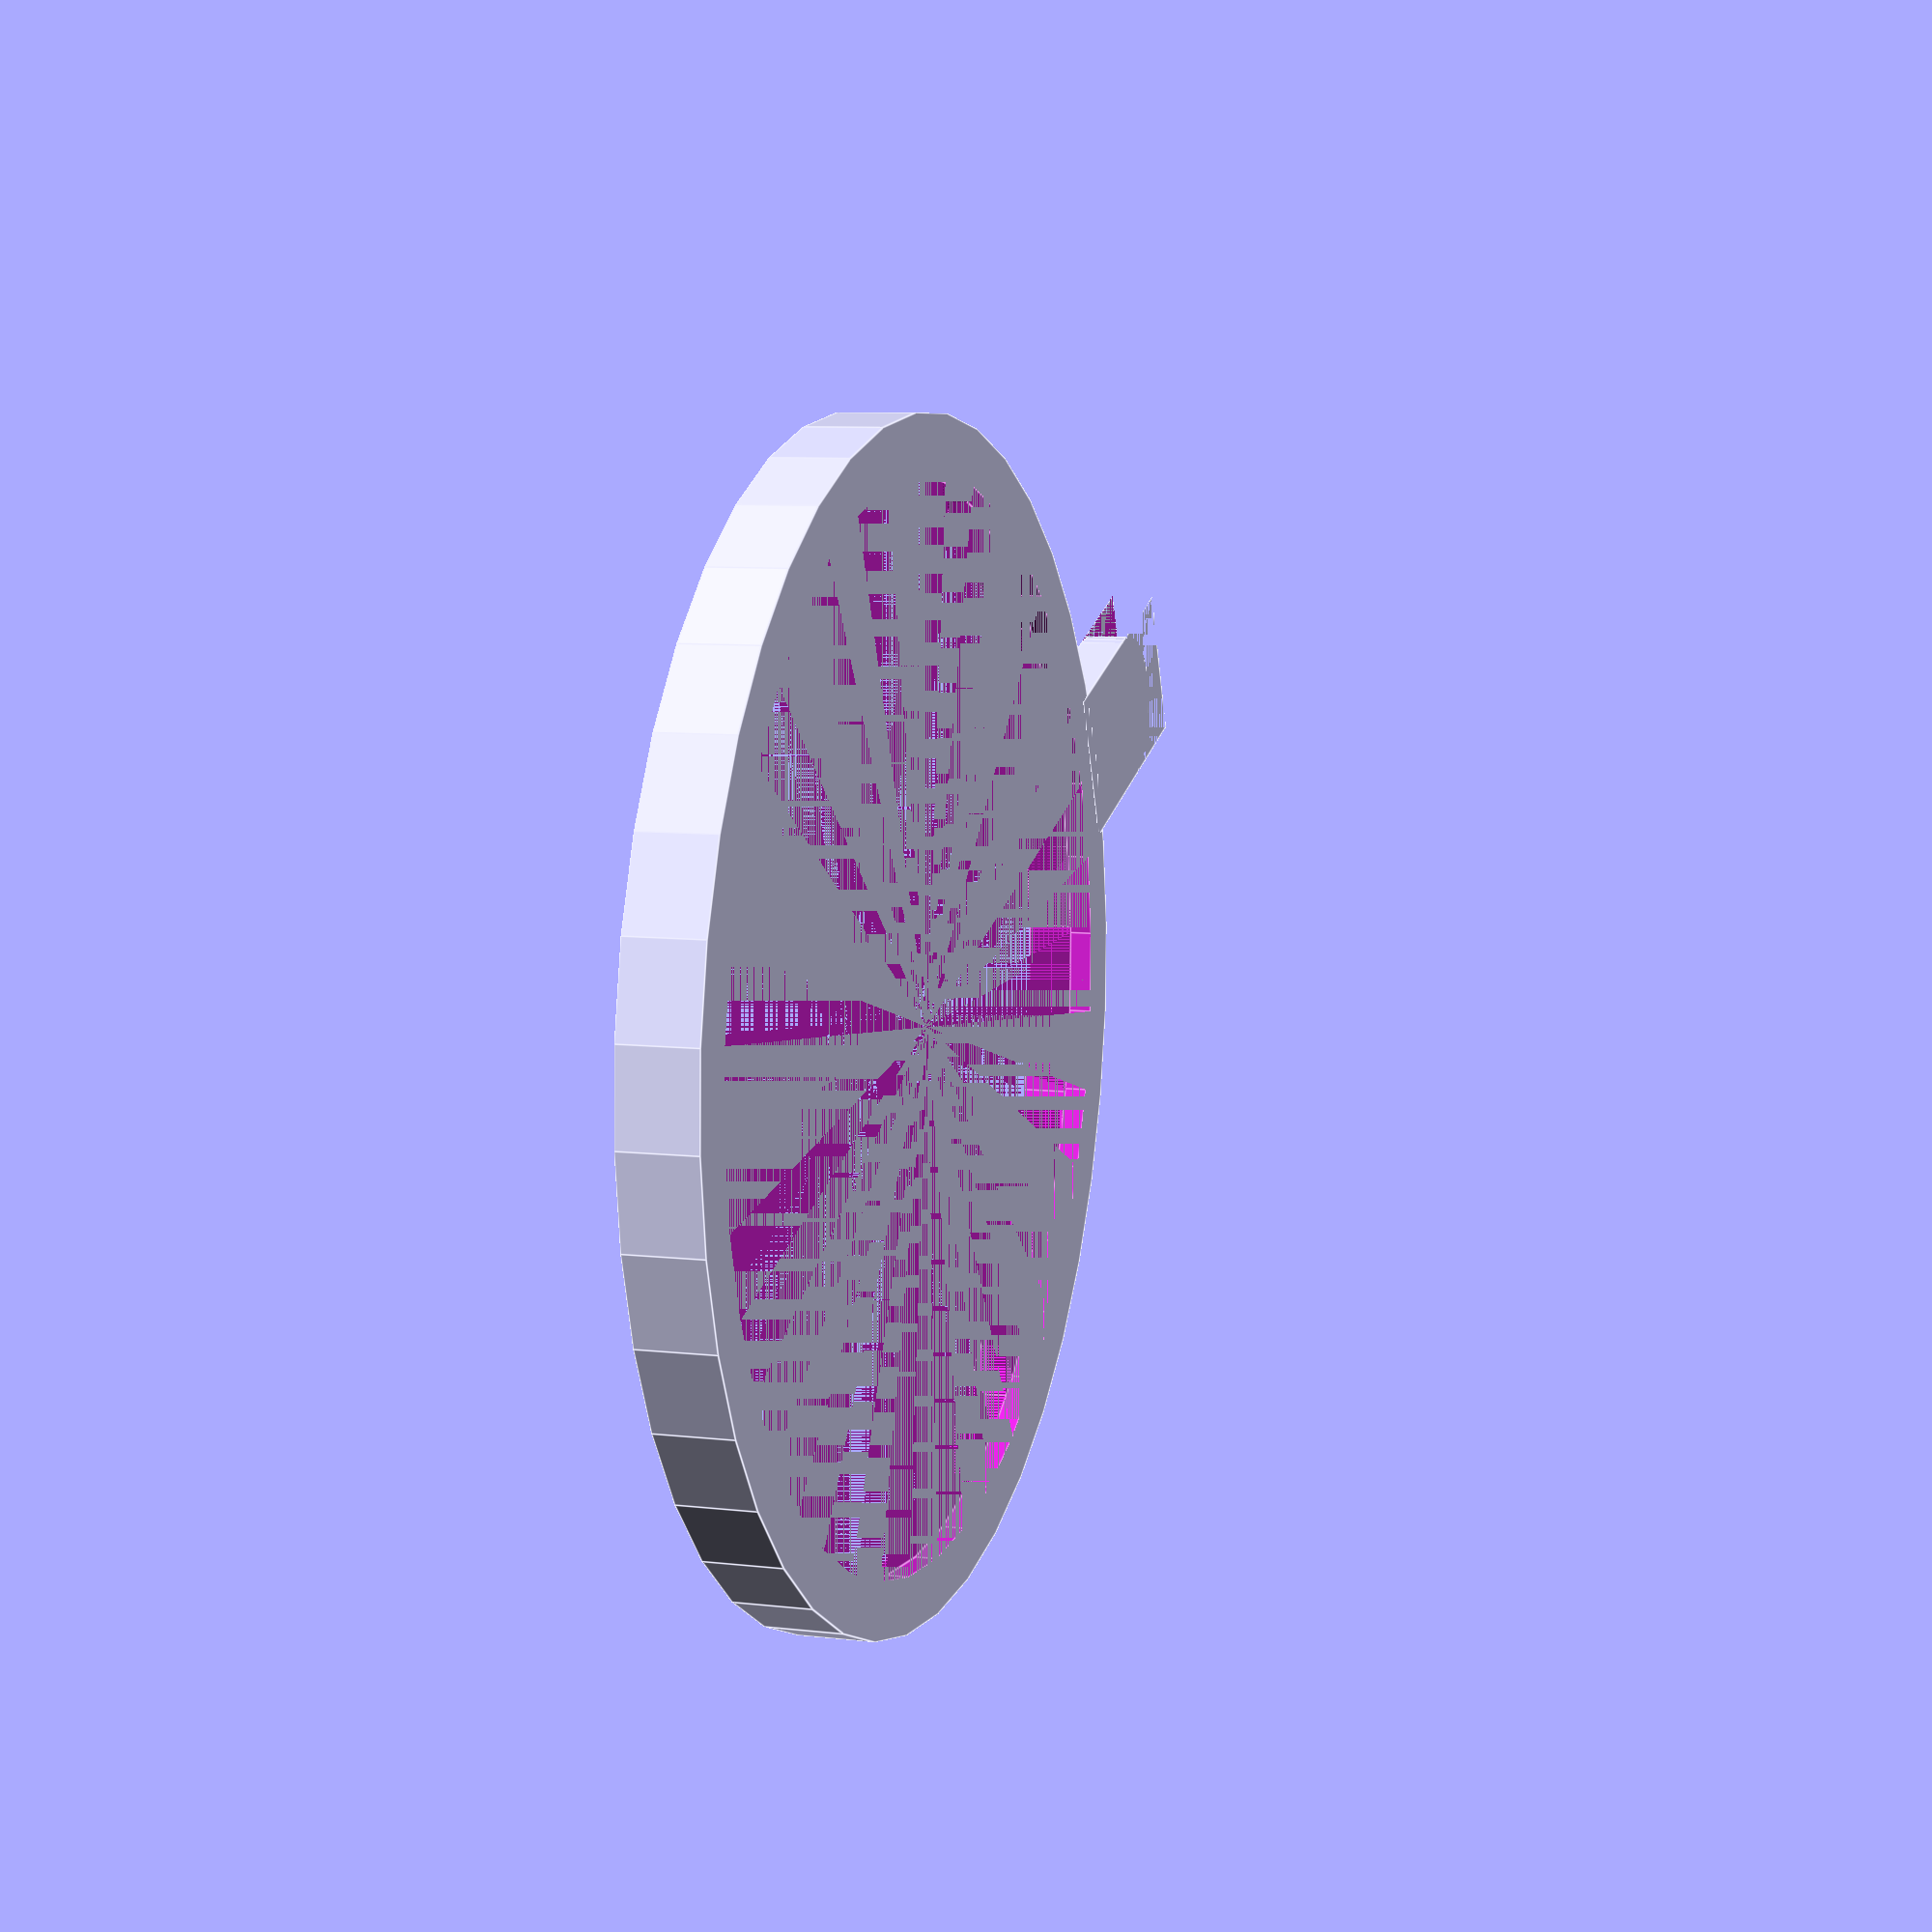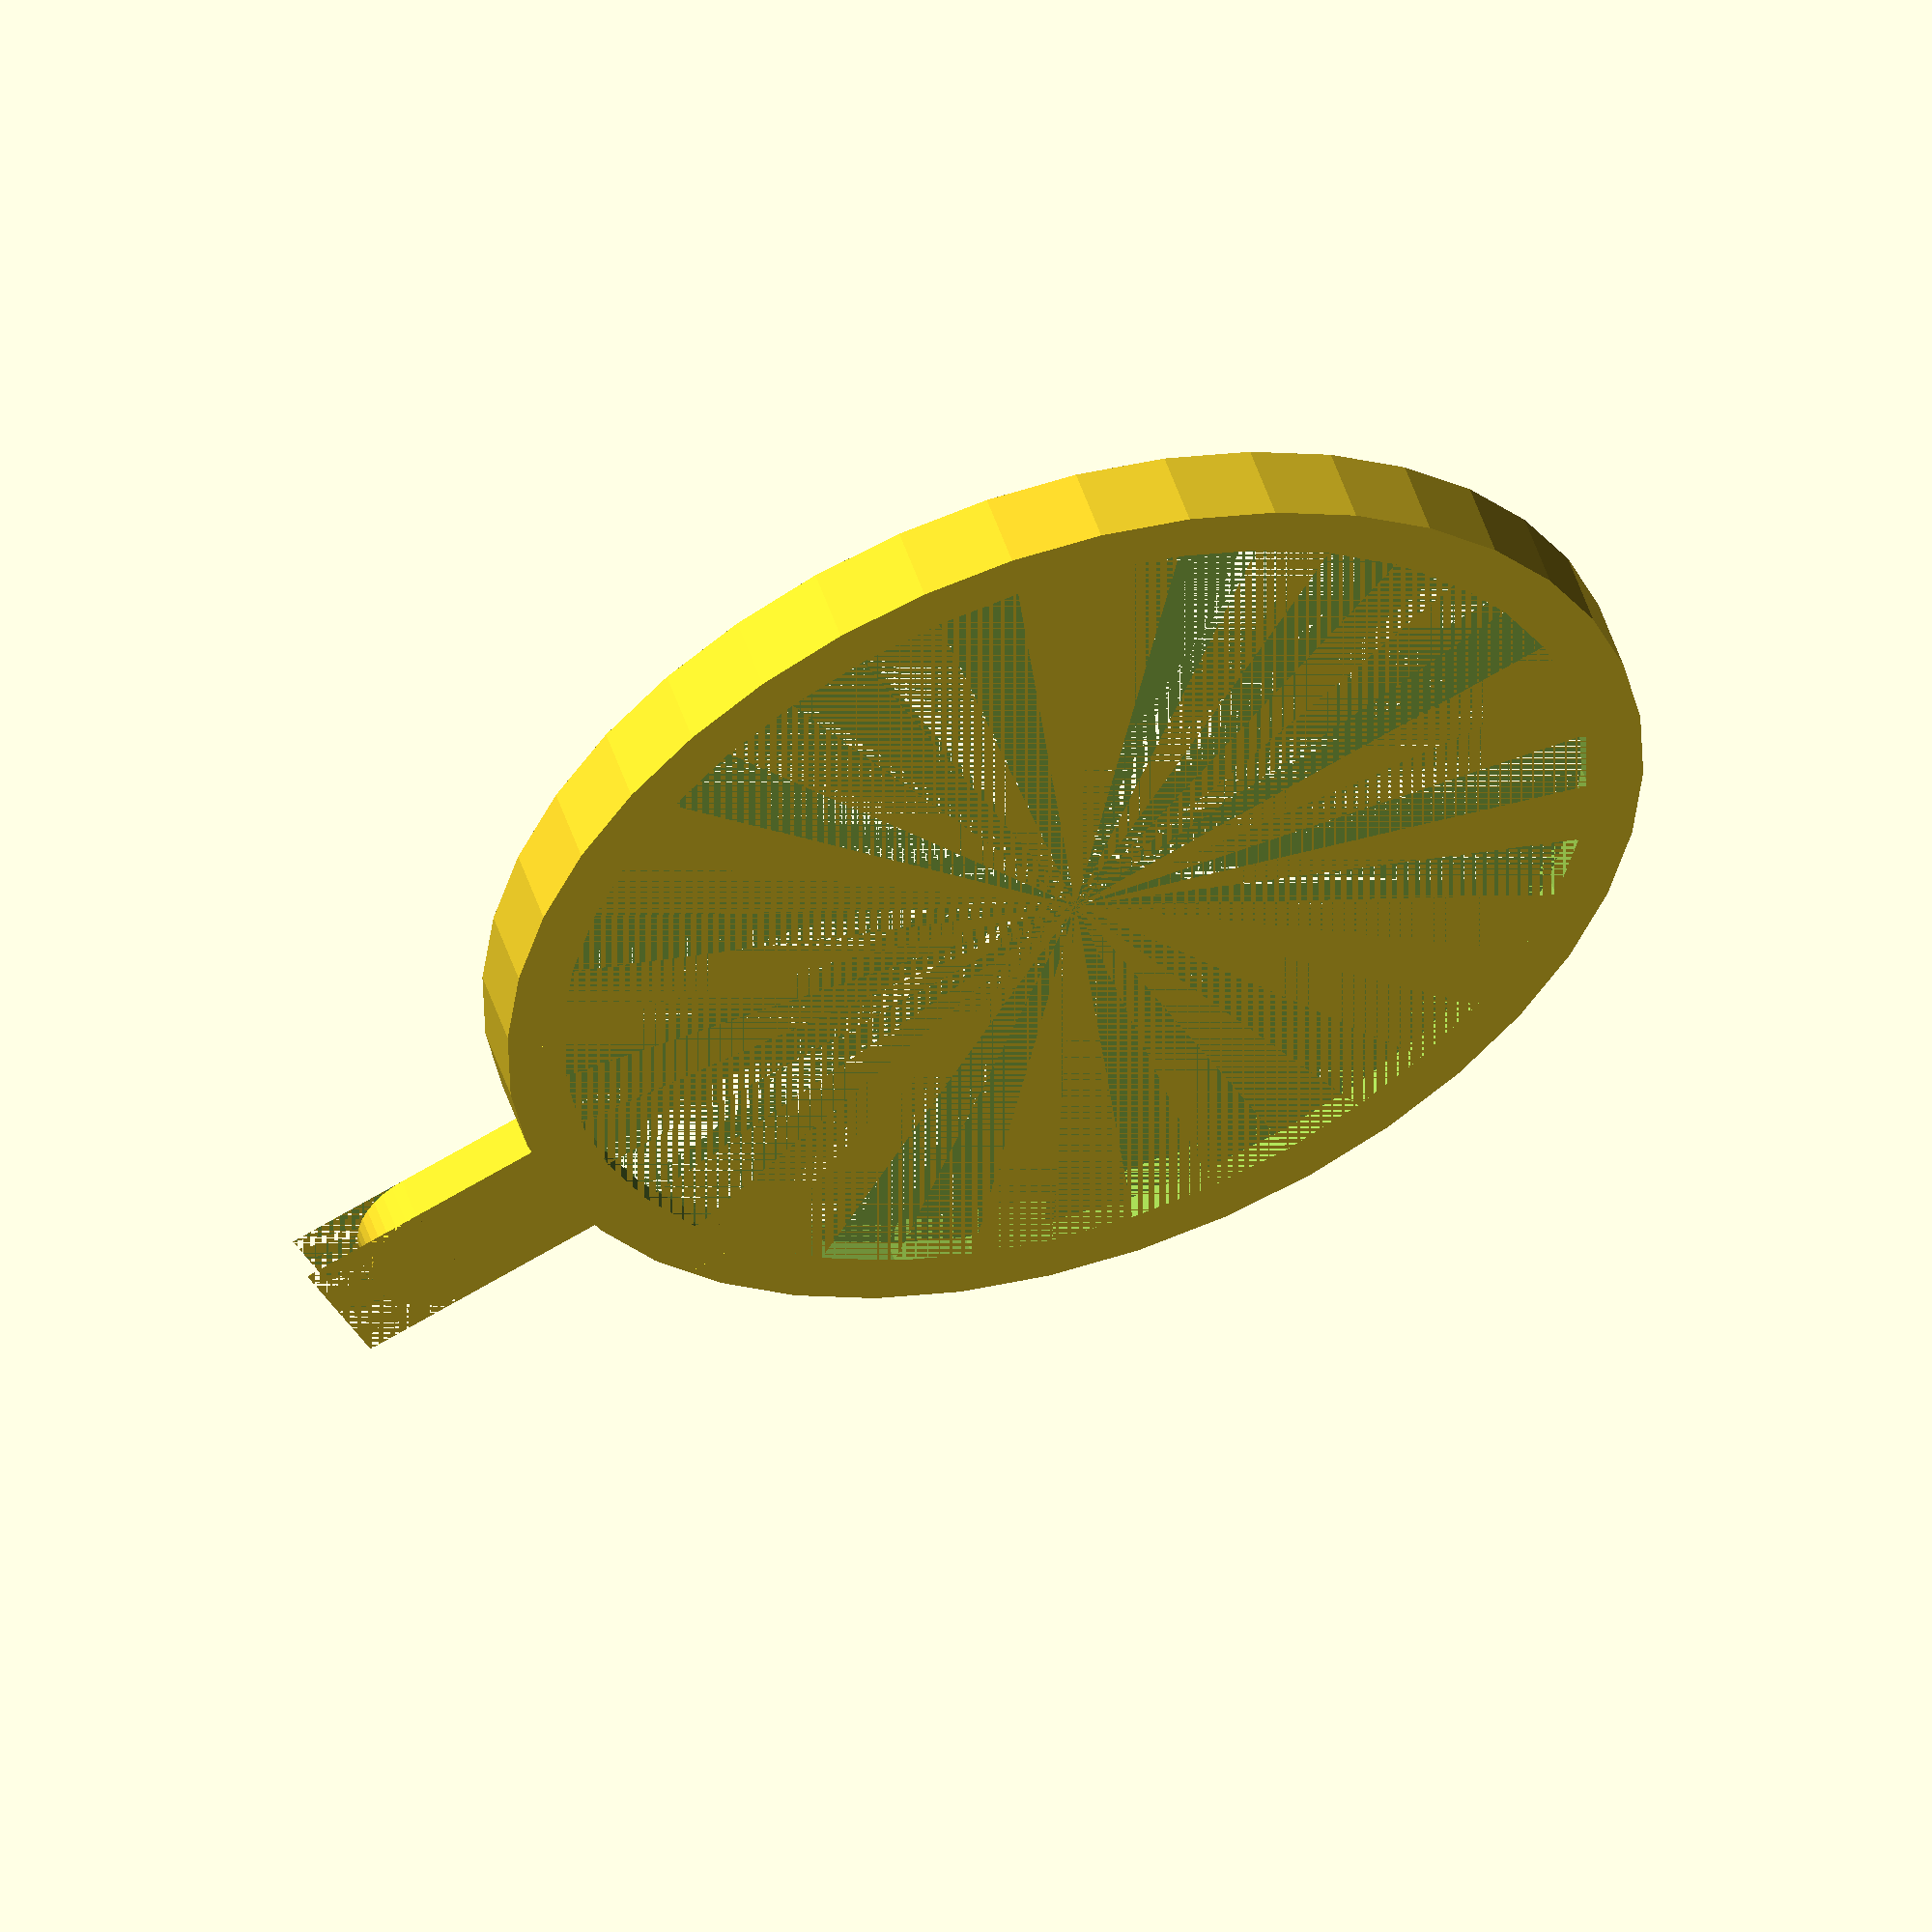
<openscad>
/*
    attempt 3dprintable design sunglasses
    this will become a whole parametric design
    matthiasadriaens@gmail.com
*/
dia = 50;  //in mm , diameter of glasses, whole design is configured with this number, please change (for reasonable desings 40-70mm)
resolution = 40; //change resolution, effects rendertime

module lenshouder()
{
    border = dia-3;
    difference()
    {
        cylinder(h=3.5,r=(dia+2)/2, $fn=resolution);
        translate([0,0,1])
        cylinder(h=2.5,r=dia/2, $fn=resolution);
        cylinder(h=1,r=border/2,$fn=resolution);
    }

    difference()
    {
        difference()
        {
            translate([-3.5,dia/2,0])cube([7,12,2]);
            translate([-2,(dia/2)+1.5,1])cube([4,7,2]); //holder hinge
        }
        translate([0,(dia/2)+6.5,0])
        difference()
        {
            cylinder(h=2,r=7,$fn=resolution);
            cylinder(h=2,r=3.5,$fn=resolution);
            translate([0,-5,0])cube([20,10,10], center = true);
        }
    }
}
module connectors()
{
    //connectors
    difference() //lange connector
    {
        translate([24.5,-73,0])cube([2,73,3]);
        cylinder(h=3,r=lensgrootte/2, $fn=nauwkeurigheid);
        translate([0,-74,0])
        cylinder(h=3,r=lensgrootte/2, $fn=nauwkeurigheid);
    }

    translate([0,-36.5,0])
    difference()//gebogen connector
    {
        cylinder(h=3,r=35/2,$fn=nauwkeurigheid);
        cylinder(h=3,r=31/2,$fn=nauwkeurigheid);
        translate([-35/2,-35/2,0])cube([35/2,35,3]);
        translate([0,36.5,0])
        cylinder(h=3,r=lensgrootte/2, $fn=nauwkeurigheid);
        translate([0,-74+36.5,0])
        cylinder(h=3,r=lensgrootte/2, $fn=nauwkeurigheid);
    }
}

lenshouder();


</openscad>
<views>
elev=172.5 azim=111.0 roll=71.3 proj=p view=edges
elev=307.4 azim=114.4 roll=161.7 proj=o view=solid
</views>
